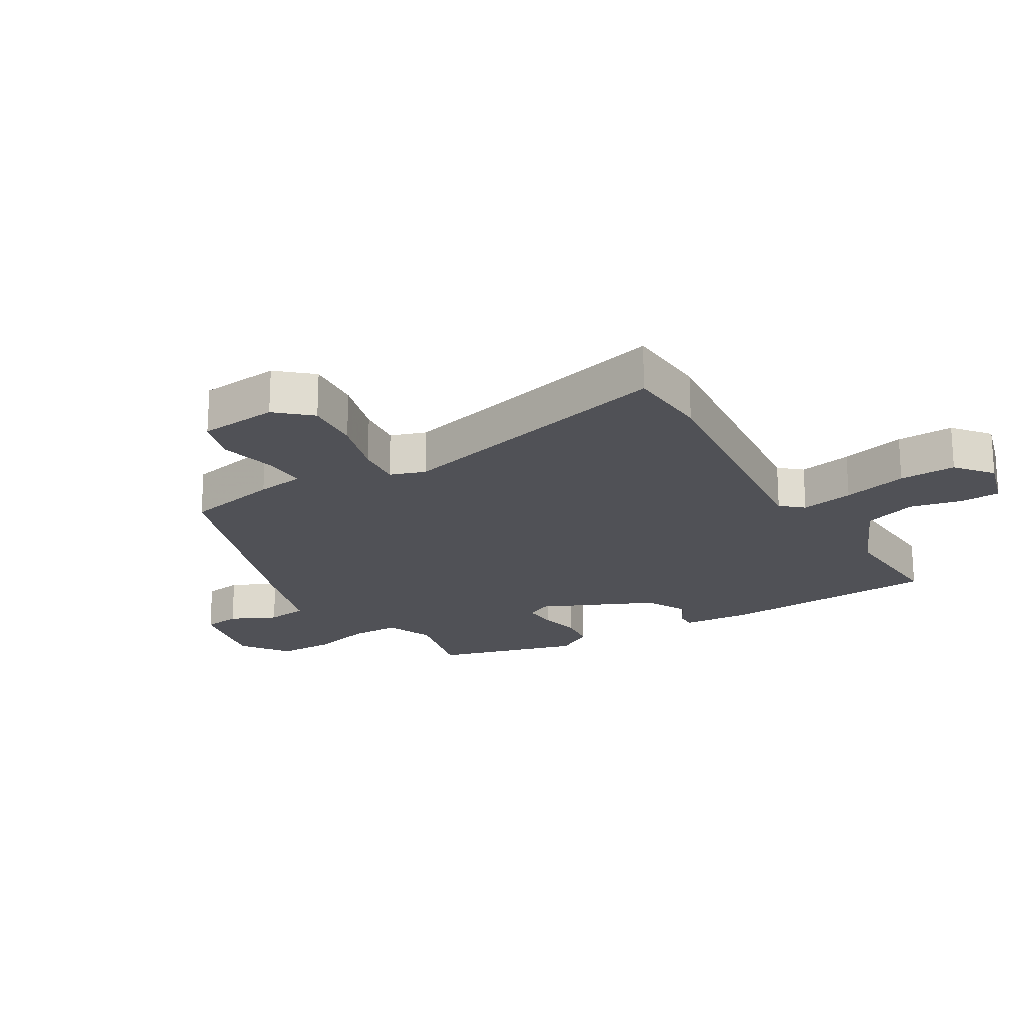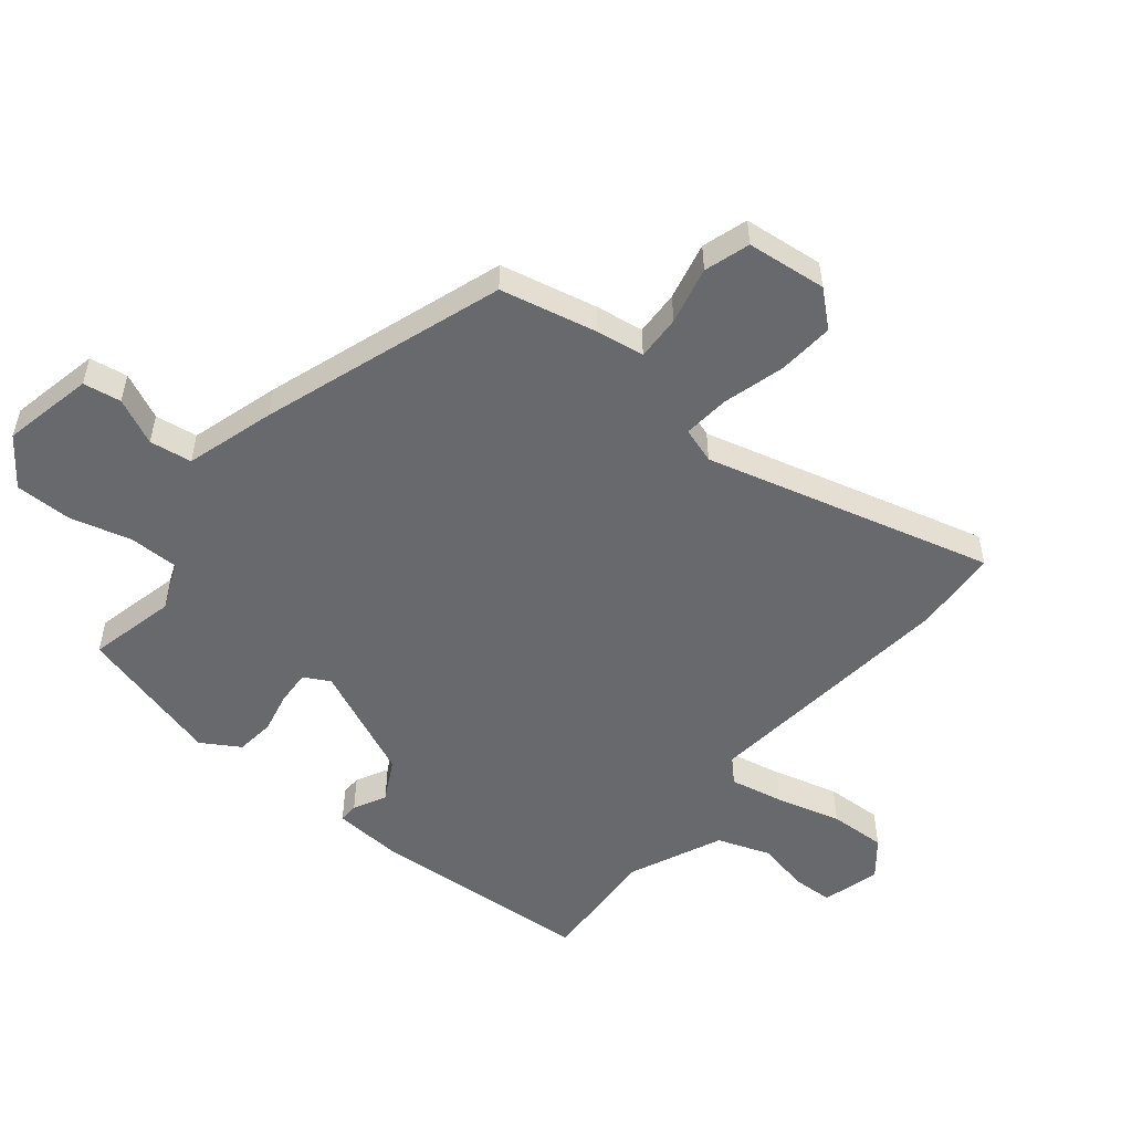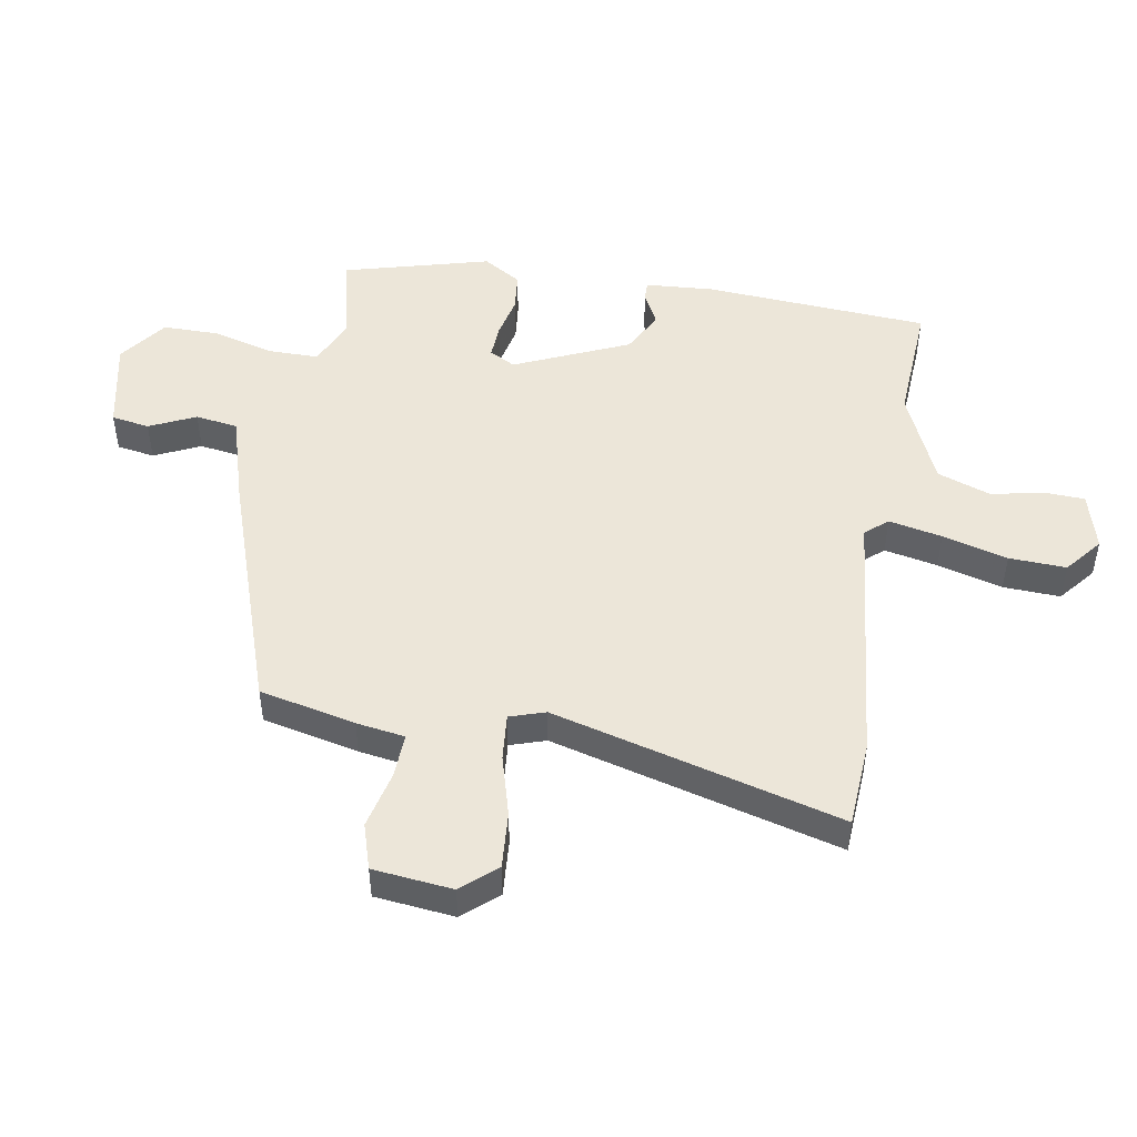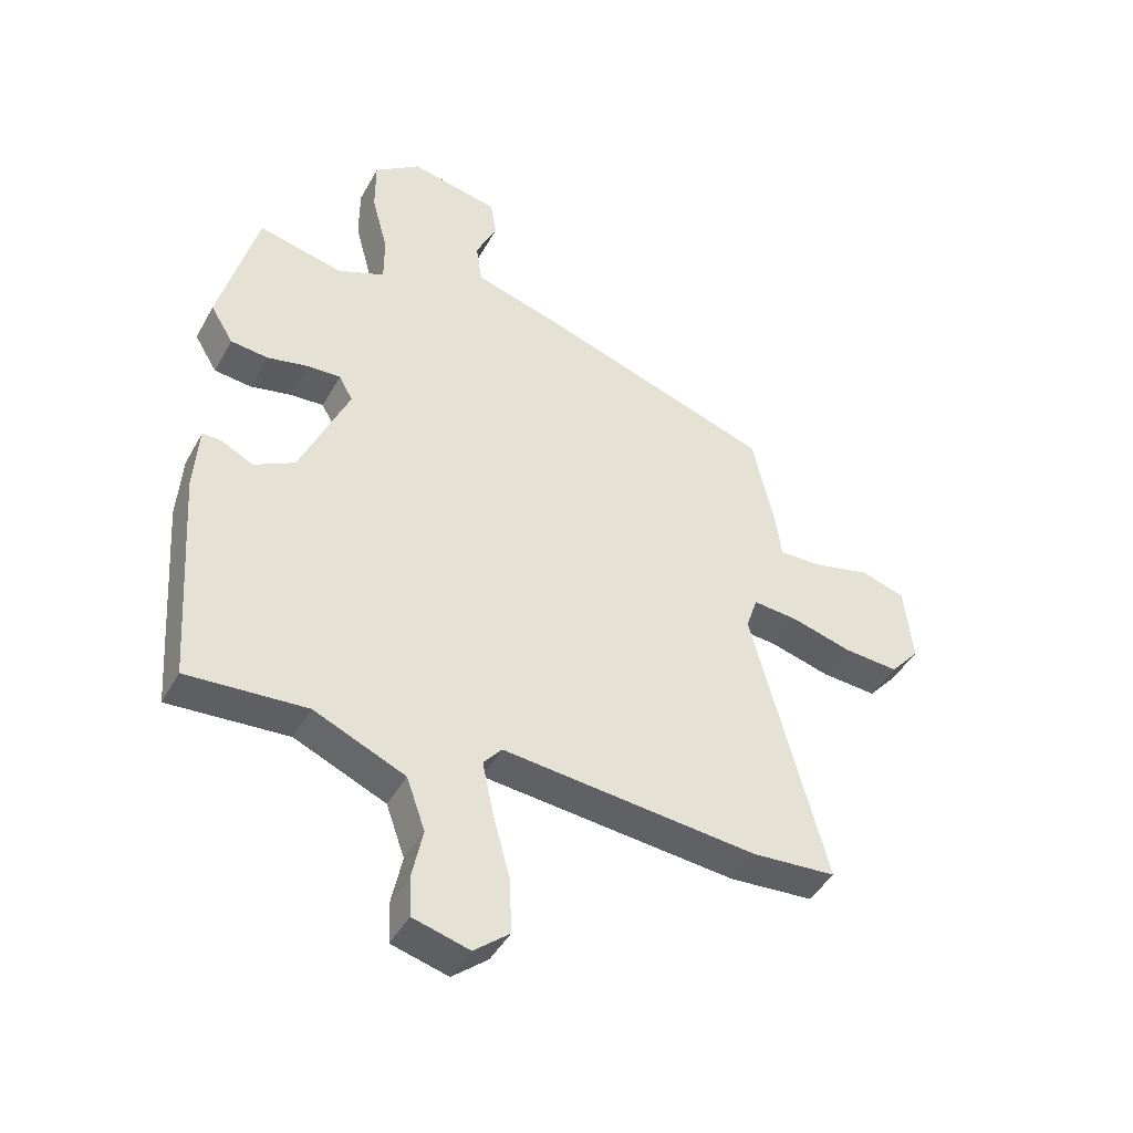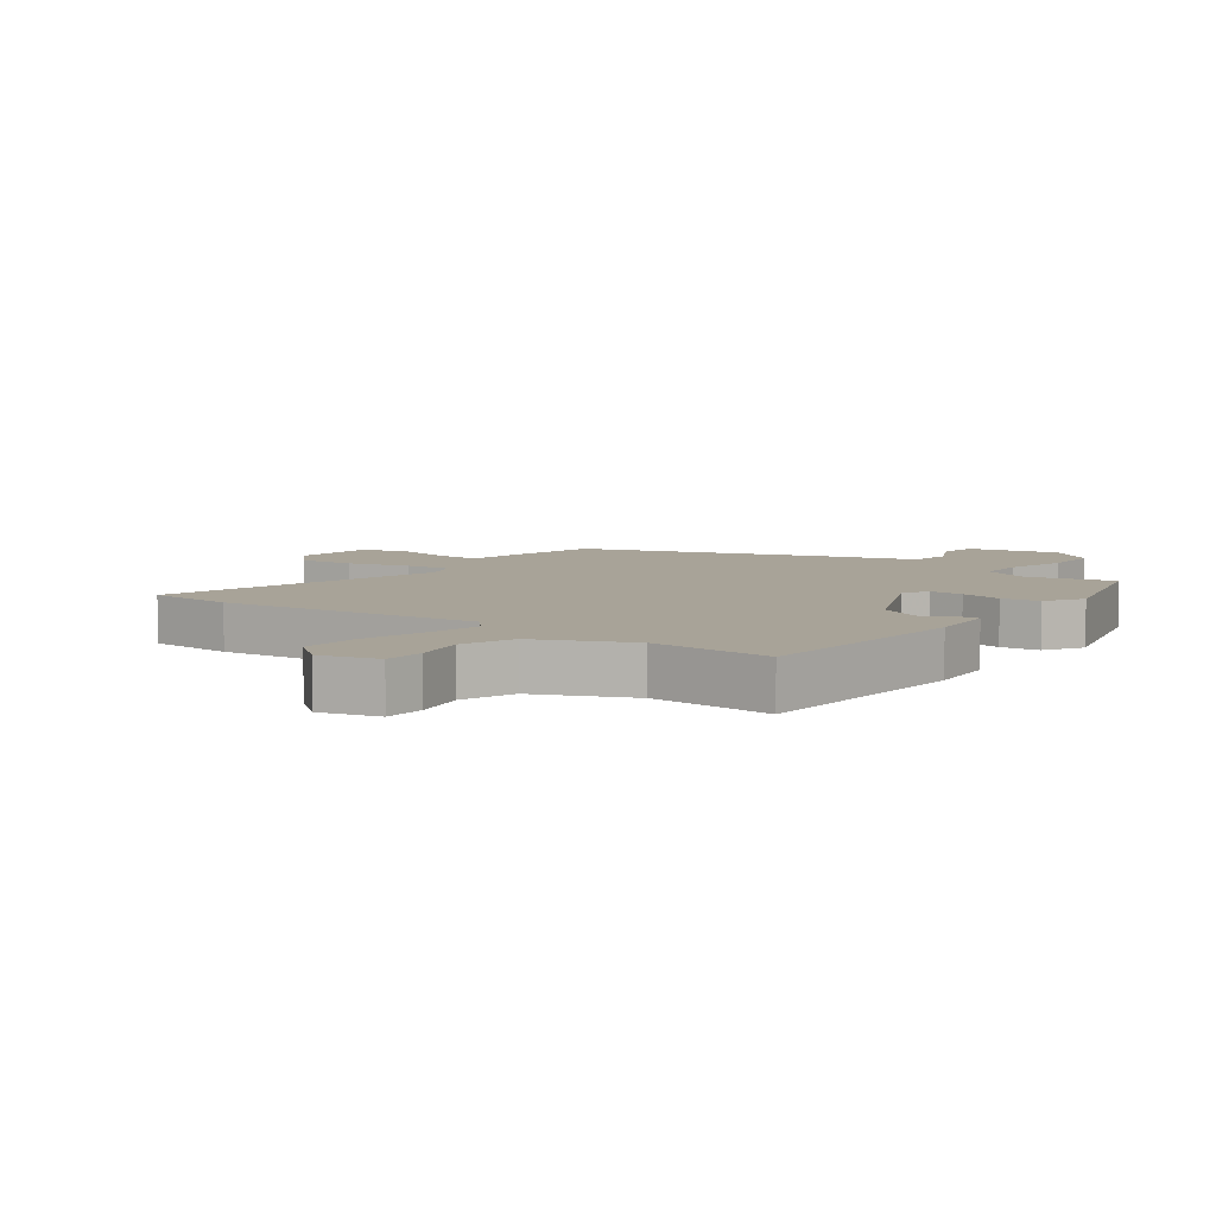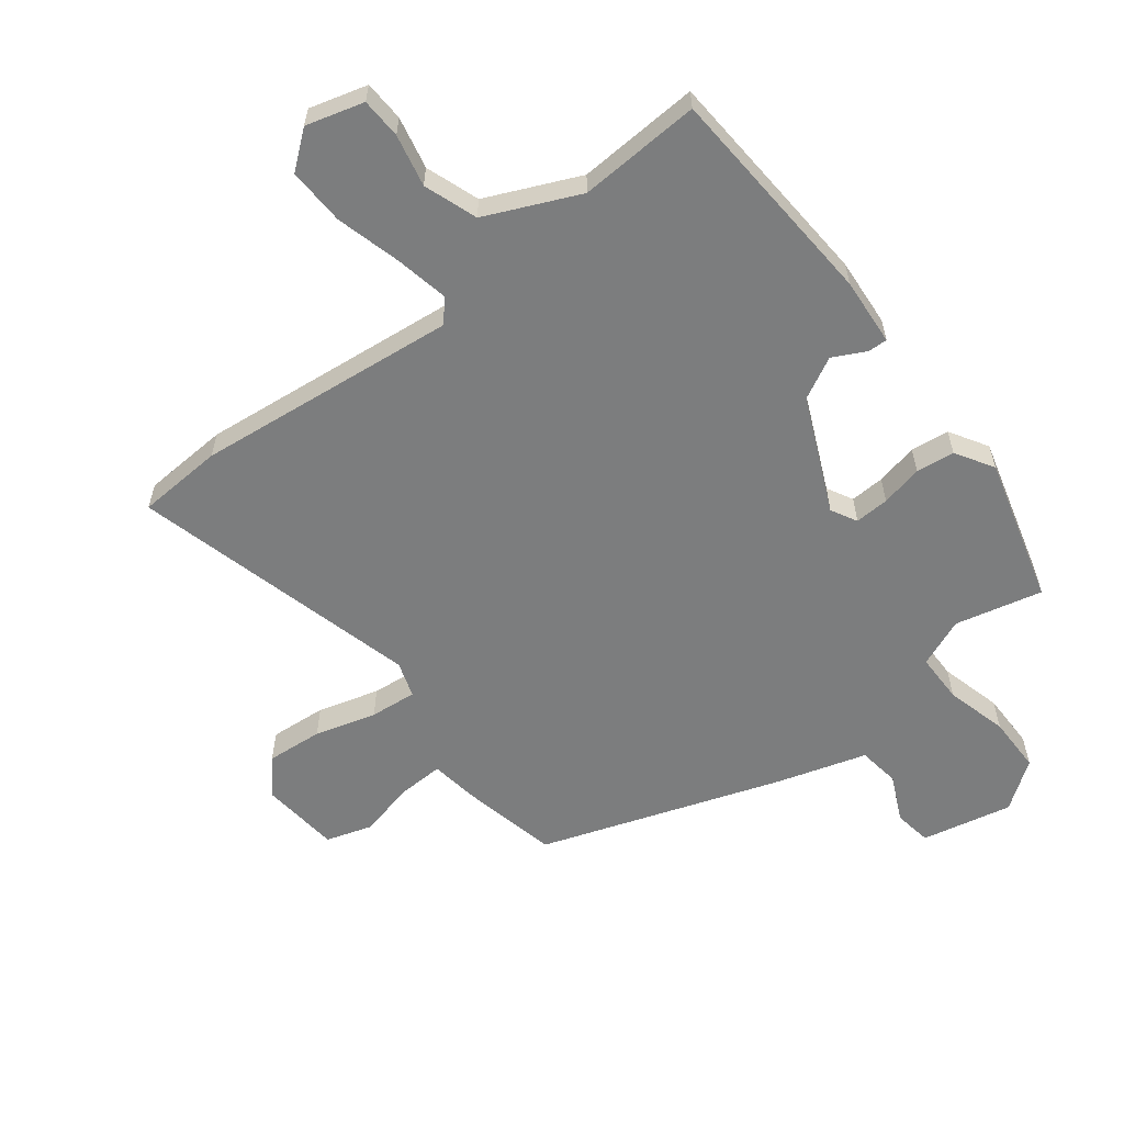
<metadata>
{"format":"obj","ext":"obj","renderer":"f3d","projection":"perspective","resolution":1024,"background":"white","views":[{"elev":-20.3,"azim":120.5,"up":"+Y"},{"elev":-52.7,"azim":50.8,"up":"+Y"},{"elev":48.7,"azim":99.7,"up":"+Y"},{"elev":-43.7,"azim":-27.2,"up":"+Z"},{"elev":6.9,"azim":-143.7,"up":"+Y"},{"elev":-59.0,"azim":-142.6,"up":"+Y"}]}
</metadata>
<code>
v 0.486 0.07 0.41
v 0.521 0.07 0.253
v 0.533 0.07 0.174
v 0.606 0.07 0.177
v 0.7 0.07 0.199
v 0.774 0.07 0.176
v 0.788 0.07 0.046
v 0.739 0.07 -0.01
v 0.647 0.07 -0.003
v 0.547 0.07 0.025
v 0.471 0.07 0.032
v 0.452 0.07 -0.026
v 0.577 0.07 -0.495
v 0.437 0.07 -0.504
v 0.01 0.07 -0.46
v -0.021 0.07 -0.496
v -0.003 0.07 -0.583
v 0.026 0.07 -0.689
v 0.03 0.07 -0.782
v -0.029 0.07 -0.83
v -0.123 0.07 -0.804
v -0.126 0.07 -0.738
v -0.108 0.07 -0.653
v -0.139 0.07 -0.566
v -0.291 0.07 -0.499
v -0.49 0.07 -0.511
v -0.515 0.07 -0.144
v -0.507 0.07 -0.033
v -0.475 0.07 -0.034
v -0.422 0.07 -0.061
v -0.354 0.07 -0.025
v -0.272 0.07 0.161
v -0.295 0.07 0.203
v -0.351 0.07 0.2
v -0.419 0.07 0.185
v -0.482 0.07 0.192
v -0.52 0.07 0.254
v -0.456 0.07 0.492
v -0.314 0.07 0.459
v -0.235 0.07 0.492
v -0.235 0.07 0.573
v -0.262 0.07 0.674
v -0.262 0.07 0.766
v -0.185 0.07 0.823
v -0.037 0.07 0.792
v -0.027 0.07 0.73
v -0.062 0.07 0.655
v -0.052 0.07 0.586
v 0.093 0.07 0.543
v 0.486 0 0.41
v 0.521 0 0.253
v 0.533 0 0.174
v 0.606 0 0.177
v 0.7 0 0.199
v 0.774 0 0.176
v 0.788 0 0.046
v 0.739 0 -0.01
v 0.647 0 -0.003
v 0.547 0 0.025
v 0.471 0 0.032
v 0.452 0 -0.026
v 0.577 0 -0.495
v 0.437 0 -0.504
v 0.01 0 -0.46
v -0.021 0 -0.496
v -0.003 0 -0.583
v 0.026 0 -0.689
v 0.03 0 -0.782
v -0.029 0 -0.83
v -0.123 0 -0.804
v -0.126 0 -0.738
v -0.108 0 -0.653
v -0.139 0 -0.566
v -0.291 0 -0.499
v -0.49 0 -0.511
v -0.515 0 -0.144
v -0.507 0 -0.033
v -0.475 0 -0.034
v -0.422 0 -0.061
v -0.354 0 -0.025
v -0.272 0 0.161
v -0.295 0 0.203
v -0.351 0 0.2
v -0.419 0 0.185
v -0.482 0 0.192
v -0.52 0 0.254
v -0.456 0 0.492
v -0.314 0 0.459
v -0.235 0 0.492
v -0.235 0 0.573
v -0.262 0 0.674
v -0.262 0 0.766
v -0.185 0 0.823
v -0.037 0 0.792
v -0.027 0 0.73
v -0.062 0 0.655
v -0.052 0 0.586
v 0.093 0 0.543
f 48 49 1 2
f 44 45 46 47
f 44 47 48
f 41 42 43 44
f 40 41 44 48
f 36 37 38 39
f 34 35 36 39
f 33 34 39 40
f 32 33 40 48
f 27 28 29 30
f 25 26 27 30
f 24 25 30 31
f 20 21 22 23
f 20 23 24
f 17 18 19 20
f 16 17 20 24
f 15 16 24 31
f 12 13 14 15
f 11 12 15 31
f 7 8 9 10
f 7 10 11
f 4 5 6 7
f 3 4 7 11
f 11 31 32 48
f 2 3 11 48
f 51 50 98 97
f 96 95 94 93
f 97 96 93
f 93 92 91 90
f 97 93 90 89
f 88 87 86 85
f 88 85 84 83
f 89 88 83 82
f 97 89 82 81
f 79 78 77 76
f 79 76 75 74
f 80 79 74 73
f 72 71 70 69
f 73 72 69
f 69 68 67 66
f 73 69 66 65
f 80 73 65 64
f 64 63 62 61
f 80 64 61 60
f 59 58 57 56
f 60 59 56
f 56 55 54 53
f 60 56 53 52
f 97 81 80 60
f 97 60 52 51
f 1 50 51 2
f 2 51 52 3
f 3 52 53 4
f 4 53 54 5
f 5 54 55 6
f 6 55 56 7
f 7 56 57 8
f 8 57 58 9
f 9 58 59 10
f 10 59 60 11
f 11 60 61 12
f 12 61 62 13
f 13 62 63 14
f 14 63 64 15
f 15 64 65 16
f 16 65 66 17
f 17 66 67 18
f 18 67 68 19
f 19 68 69 20
f 20 69 70 21
f 21 70 71 22
f 22 71 72 23
f 23 72 73 24
f 24 73 74 25
f 25 74 75 26
f 26 75 76 27
f 27 76 77 28
f 28 77 78 29
f 29 78 79 30
f 30 79 80 31
f 31 80 81 32
f 32 81 82 33
f 33 82 83 34
f 34 83 84 35
f 35 84 85 36
f 36 85 86 37
f 37 86 87 38
f 38 87 88 39
f 39 88 89 40
f 40 89 90 41
f 41 90 91 42
f 42 91 92 43
f 43 92 93 44
f 44 93 94 45
f 45 94 95 46
f 46 95 96 47
f 47 96 97 48
f 48 97 98 49
f 49 98 50 1

</code>
